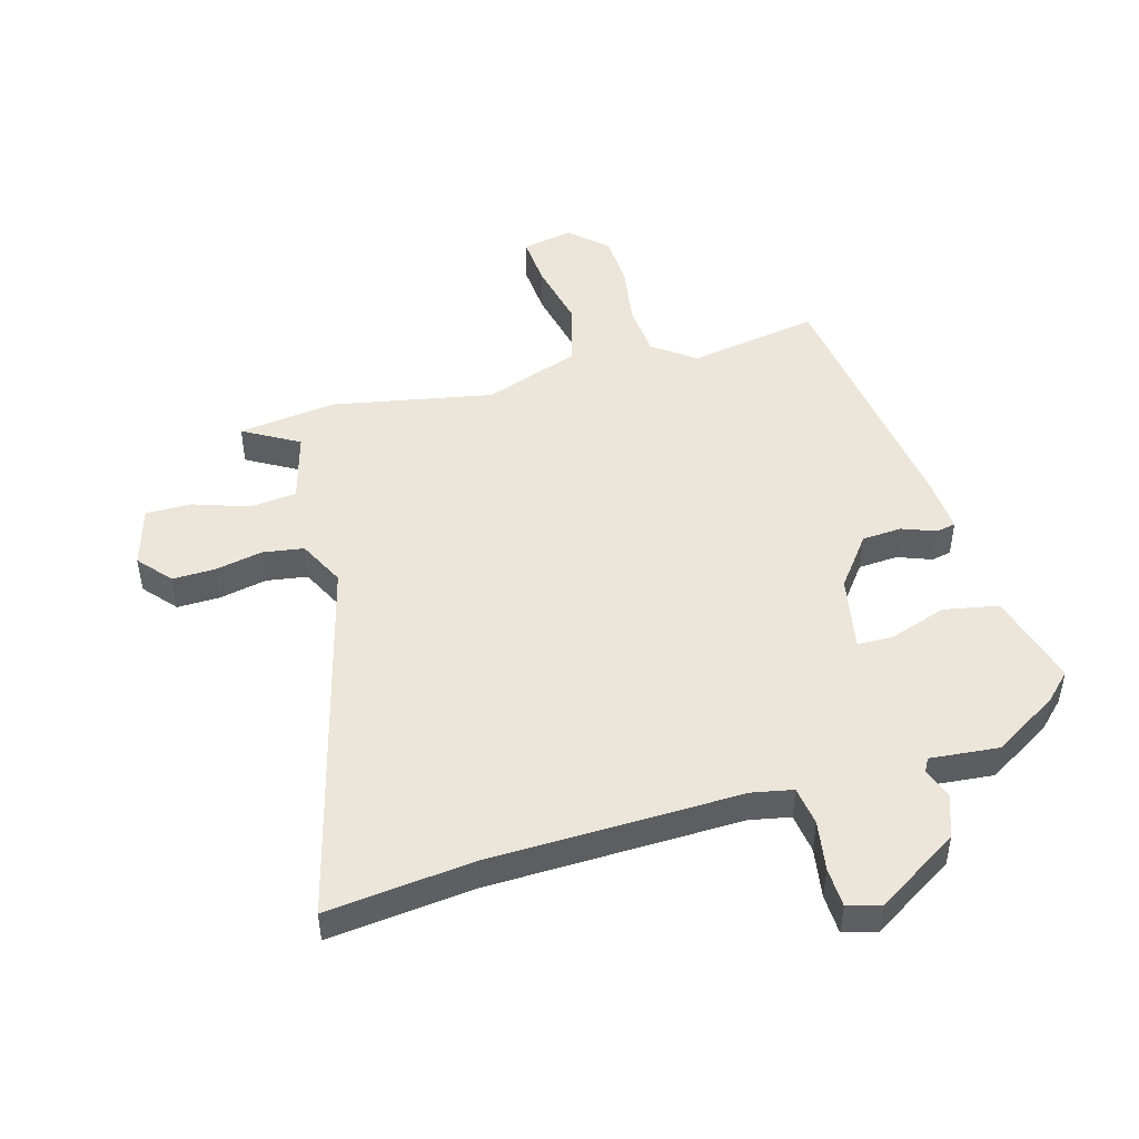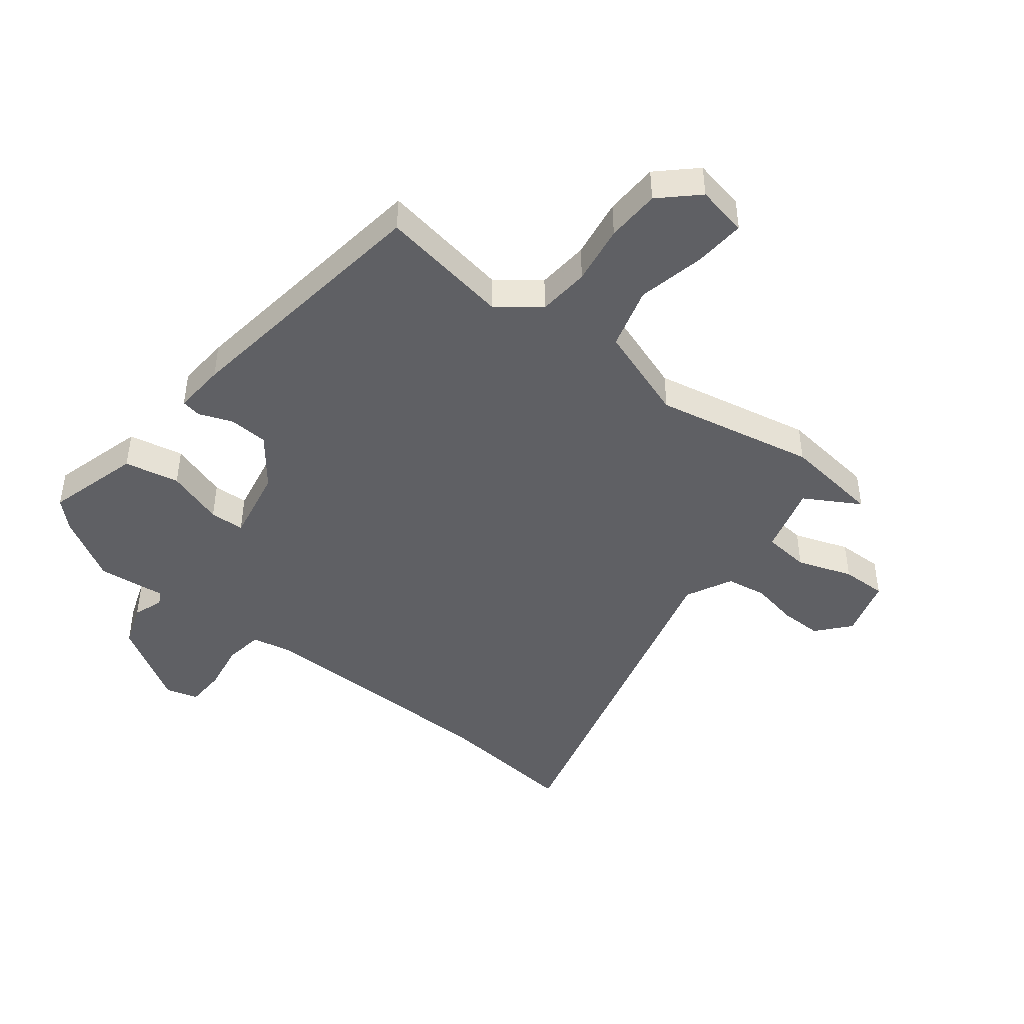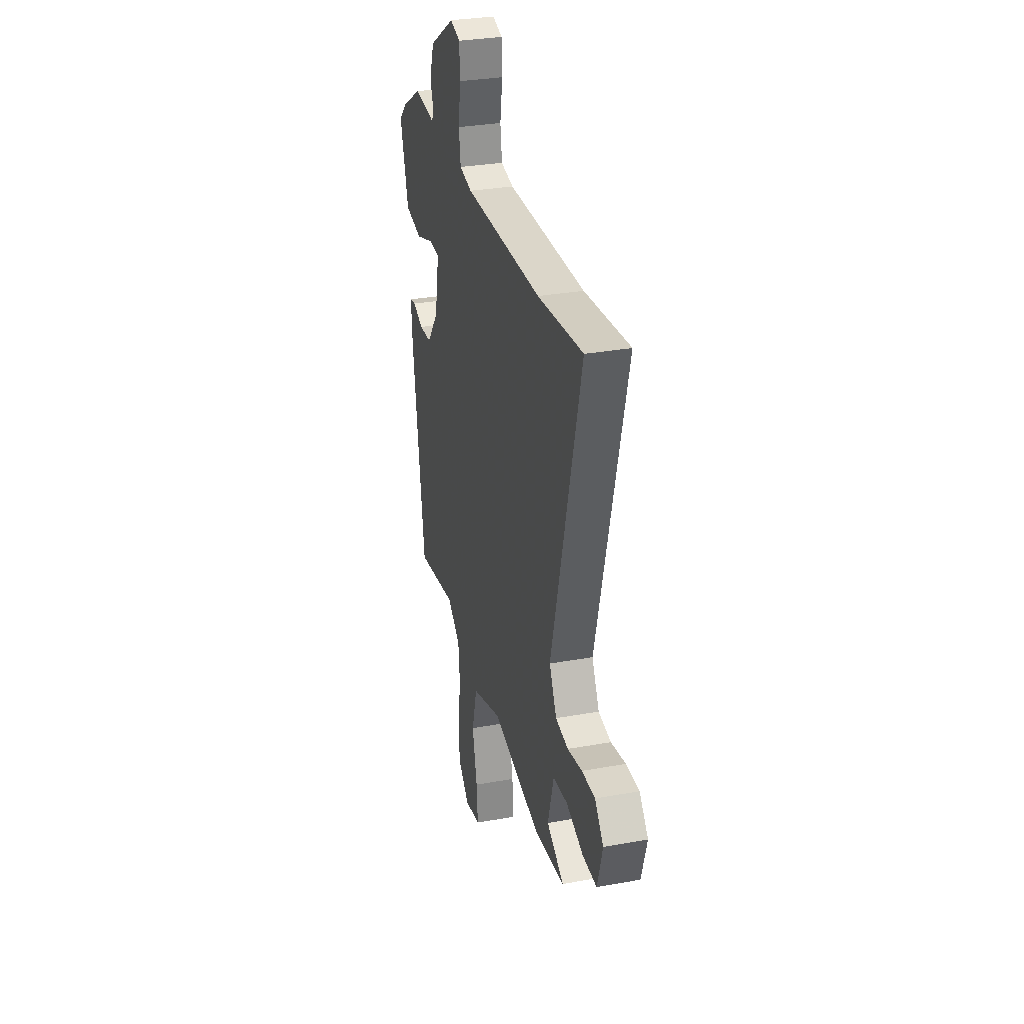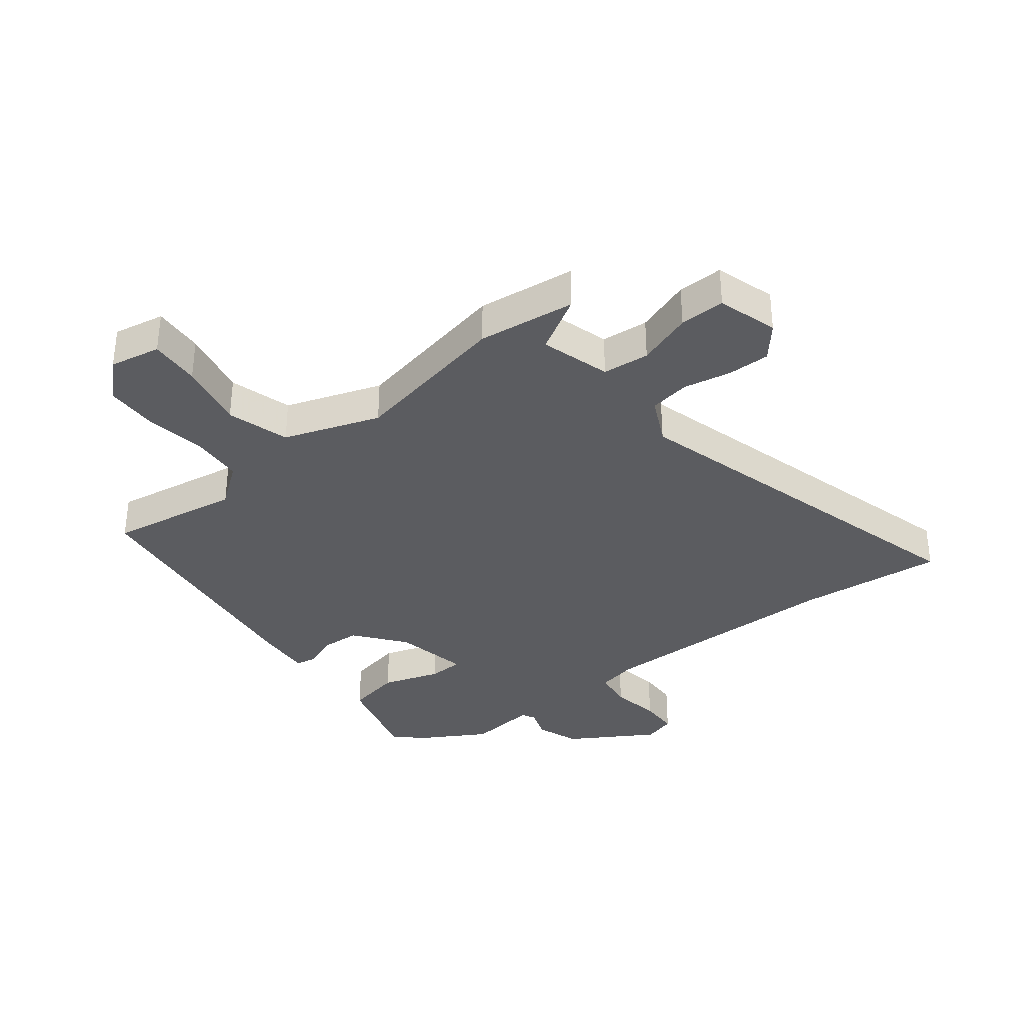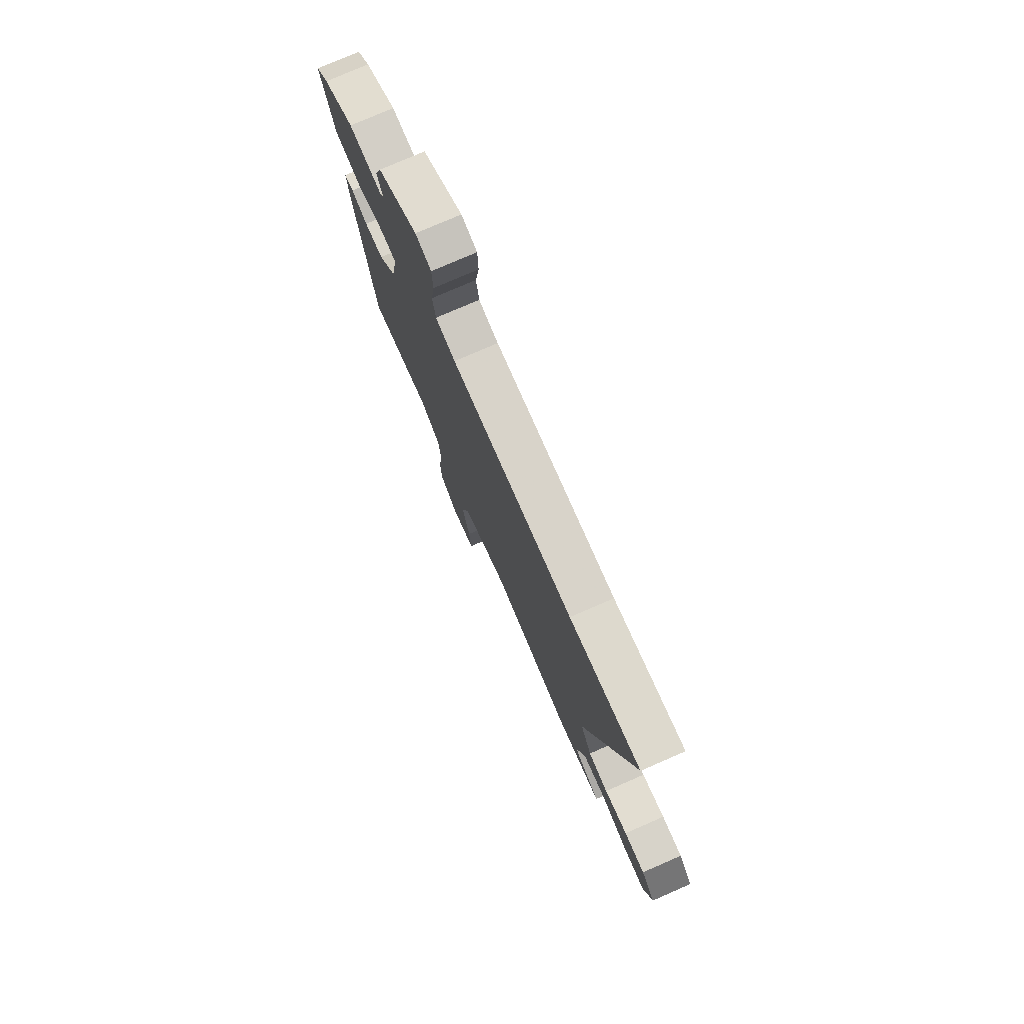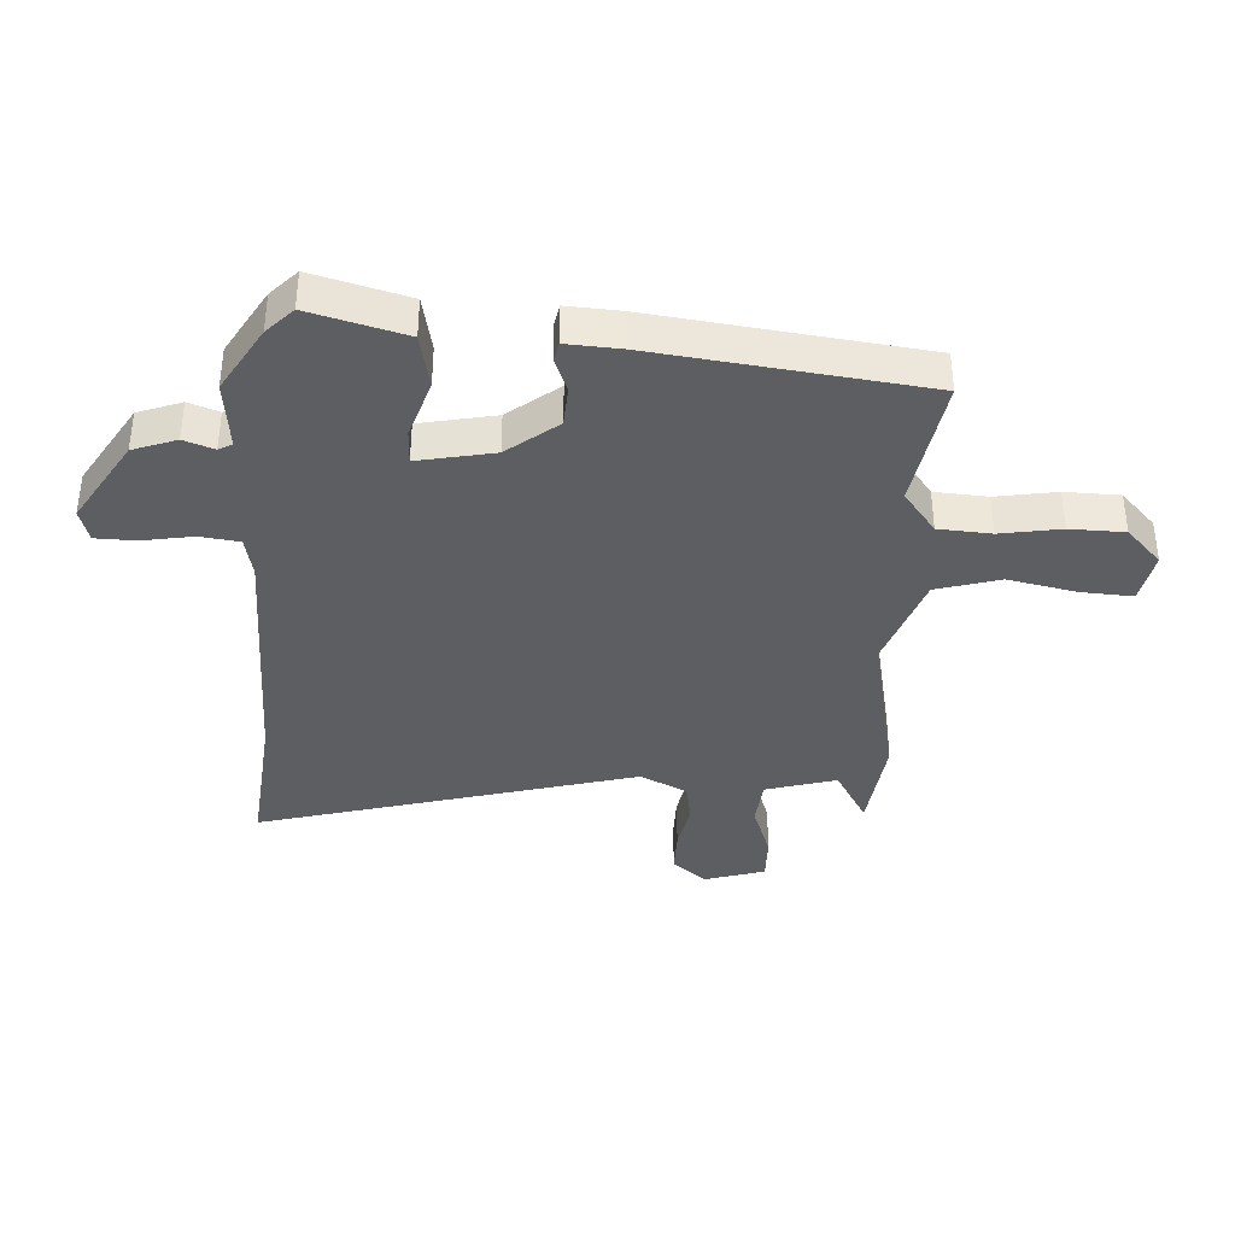
<metadata>
{"format":"obj","ext":"obj","renderer":"f3d","projection":"perspective","resolution":1024,"background":"white","views":[{"elev":48.1,"azim":-15.3,"up":"+Y"},{"elev":-44.5,"azim":142.7,"up":"+Y"},{"elev":31.5,"azim":-104.4,"up":"+Z"},{"elev":-35.0,"azim":-140.9,"up":"+Y"},{"elev":77.3,"azim":-113.5,"up":"+Z"},{"elev":-37.7,"azim":87.8,"up":"+Y"}]}
</metadata>
<code>
v 0.413 0.07 -0.491
v 0.193 0.07 -0.451
v 0.122 0.07 -0.503
v 0.114 0.07 -0.591
v 0.129 0.07 -0.692
v 0.125 0.07 -0.783
v 0.063 0.07 -0.84
v -0.023 0.07 -0.822
v -0.016 0.07 -0.736
v 0.01 0.07 -0.622
v -0.019 0.07 -0.516
v -0.18 0.07 -0.457
v -0.452 0.07 -0.507
v -0.617 0.07 -0.484
v -0.523 0.07 -0.431
v -0.555 0.07 -0.313
v -0.634 0.07 -0.304
v -0.728 0.07 -0.335
v -0.805 0.07 -0.335
v -0.834 0.07 -0.233
v -0.786 0.07 -0.178
v -0.714 0.07 -0.18
v -0.634 0.07 -0.197
v -0.565 0.07 -0.187
v -0.525 0.07 -0.109
v -0.685 0.07 0.522
v -0.439 0.07 0.493
v -0.015 0.07 0.48
v 0.054 0.07 0.493
v 0.064 0.07 0.559
v 0.051 0.07 0.643
v 0.054 0.07 0.71
v 0.109 0.07 0.725
v 0.249 0.07 0.636
v 0.274 0.07 0.563
v 0.255 0.07 0.513
v 0.267 0.07 0.49
v 0.383 0.07 0.5
v 0.492 0.07 0.433
v 0.536 0.07 0.389
v 0.49 0.07 0.231
v 0.397 0.07 0.214
v 0.3 0.07 0.248
v 0.241 0.07 0.247
v 0.264 0.07 0.12
v 0.328 0.07 0.035
v 0.395 0.07 0.03
v 0.452 0.07 0.051
v 0.485 0.07 0.044
v 0.478 0.07 -0.044
v 0.413 0 -0.491
v 0.193 0 -0.451
v 0.122 0 -0.503
v 0.114 0 -0.591
v 0.129 0 -0.692
v 0.125 0 -0.783
v 0.063 0 -0.84
v -0.023 0 -0.822
v -0.016 0 -0.736
v 0.01 0 -0.622
v -0.019 0 -0.516
v -0.18 0 -0.457
v -0.452 0 -0.507
v -0.617 0 -0.484
v -0.523 0 -0.431
v -0.555 0 -0.313
v -0.634 0 -0.304
v -0.728 0 -0.335
v -0.805 0 -0.335
v -0.834 0 -0.233
v -0.786 0 -0.178
v -0.714 0 -0.18
v -0.634 0 -0.197
v -0.565 0 -0.187
v -0.525 0 -0.109
v -0.685 0 0.522
v -0.439 0 0.493
v -0.015 0 0.48
v 0.054 0 0.493
v 0.064 0 0.559
v 0.051 0 0.643
v 0.054 0 0.71
v 0.109 0 0.725
v 0.249 0 0.636
v 0.274 0 0.563
v 0.255 0 0.513
v 0.267 0 0.49
v 0.383 0 0.5
v 0.492 0 0.433
v 0.536 0 0.389
v 0.49 0 0.231
v 0.397 0 0.214
v 0.3 0 0.248
v 0.241 0 0.247
v 0.264 0 0.12
v 0.328 0 0.035
v 0.395 0 0.03
v 0.452 0 0.051
v 0.485 0 0.044
v 0.478 0 -0.044
f 47 48 49 50
f 46 47 50 1
f 45 46 1 2
f 44 45 2 3
f 40 41 42 43
f 40 43 44
f 37 38 39 40
f 37 40 44
f 36 37 44 3
f 34 35 36
f 33 34 36 3
f 30 31 32 33
f 29 30 33 3
f 25 26 27
f 25 27 28
f 24 25 28 29
f 20 21 22 23
f 20 23 24
f 17 18 19 20
f 16 17 20 24
f 15 16 24 29
f 12 13 14 15
f 7 8 9 10
f 5 6 7 10
f 4 5 10 11
f 3 4 11
f 29 3 11 12
f 12 15 29
f 100 99 98 97
f 51 100 97 96
f 52 51 96 95
f 53 52 95 94
f 93 92 91 90
f 94 93 90
f 90 89 88 87
f 94 90 87
f 53 94 87 86
f 86 85 84
f 53 86 84 83
f 83 82 81 80
f 53 83 80 79
f 77 76 75
f 78 77 75
f 79 78 75 74
f 73 72 71 70
f 74 73 70
f 70 69 68 67
f 74 70 67 66
f 79 74 66 65
f 65 64 63 62
f 60 59 58 57
f 60 57 56 55
f 61 60 55 54
f 61 54 53
f 62 61 53 79
f 79 65 62
f 1 51 52 2
f 2 52 53 3
f 3 53 54 4
f 4 54 55 5
f 5 55 56 6
f 6 56 57 7
f 7 57 58 8
f 8 58 59 9
f 9 59 60 10
f 10 60 61 11
f 11 61 62 12
f 12 62 63 13
f 13 63 64 14
f 14 64 65 15
f 15 65 66 16
f 16 66 67 17
f 17 67 68 18
f 18 68 69 19
f 19 69 70 20
f 20 70 71 21
f 21 71 72 22
f 22 72 73 23
f 23 73 74 24
f 24 74 75 25
f 25 75 76 26
f 26 76 77 27
f 27 77 78 28
f 28 78 79 29
f 29 79 80 30
f 30 80 81 31
f 31 81 82 32
f 32 82 83 33
f 33 83 84 34
f 34 84 85 35
f 35 85 86 36
f 36 86 87 37
f 37 87 88 38
f 38 88 89 39
f 39 89 90 40
f 40 90 91 41
f 41 91 92 42
f 42 92 93 43
f 43 93 94 44
f 44 94 95 45
f 45 95 96 46
f 46 96 97 47
f 47 97 98 48
f 48 98 99 49
f 49 99 100 50
f 50 100 51 1

</code>
